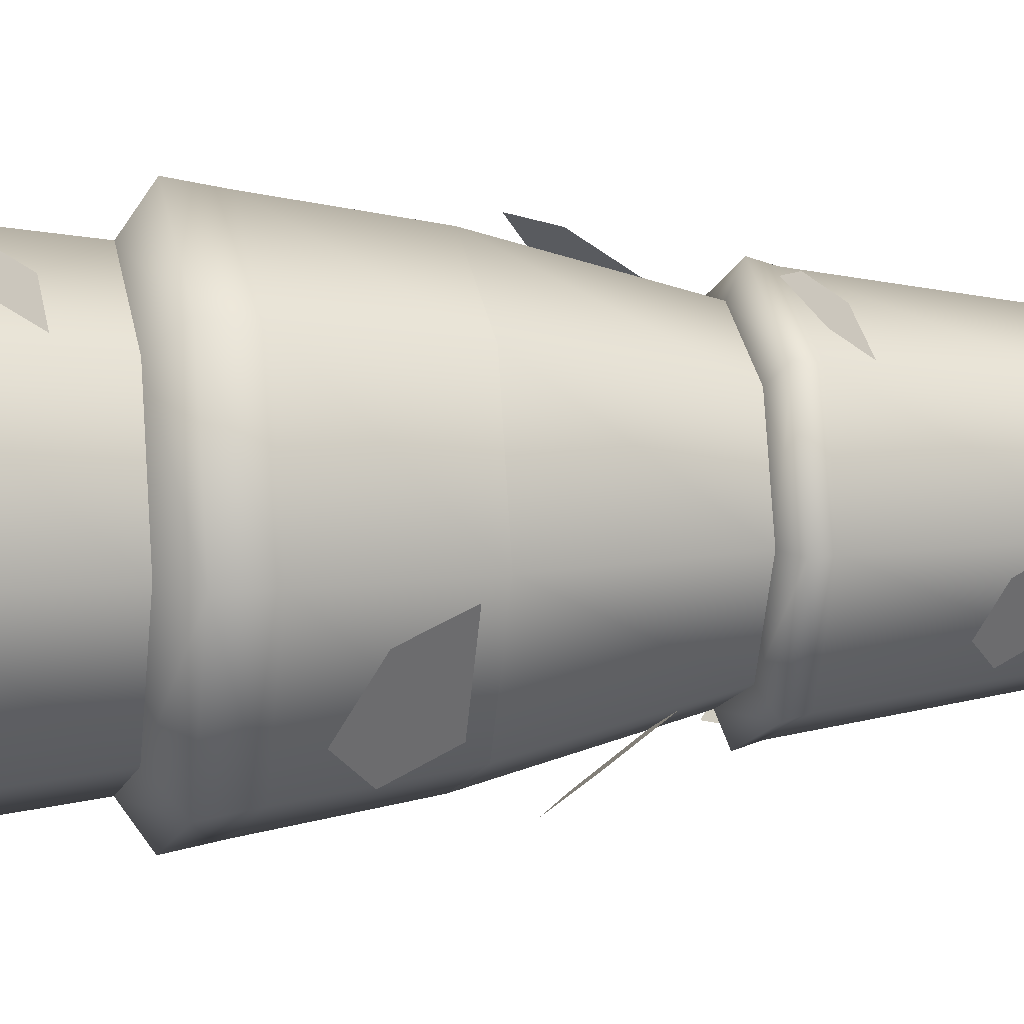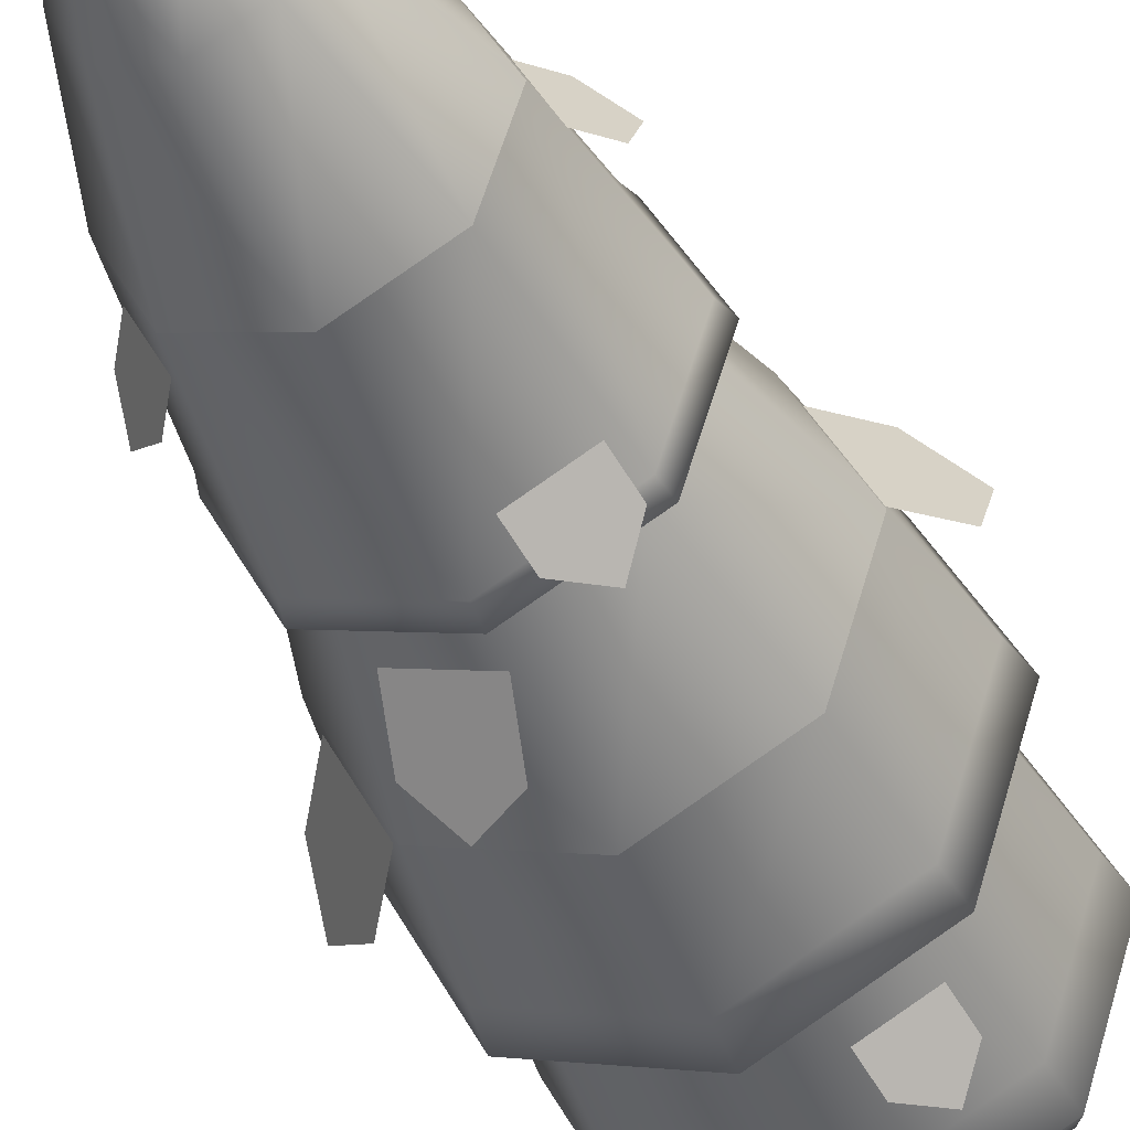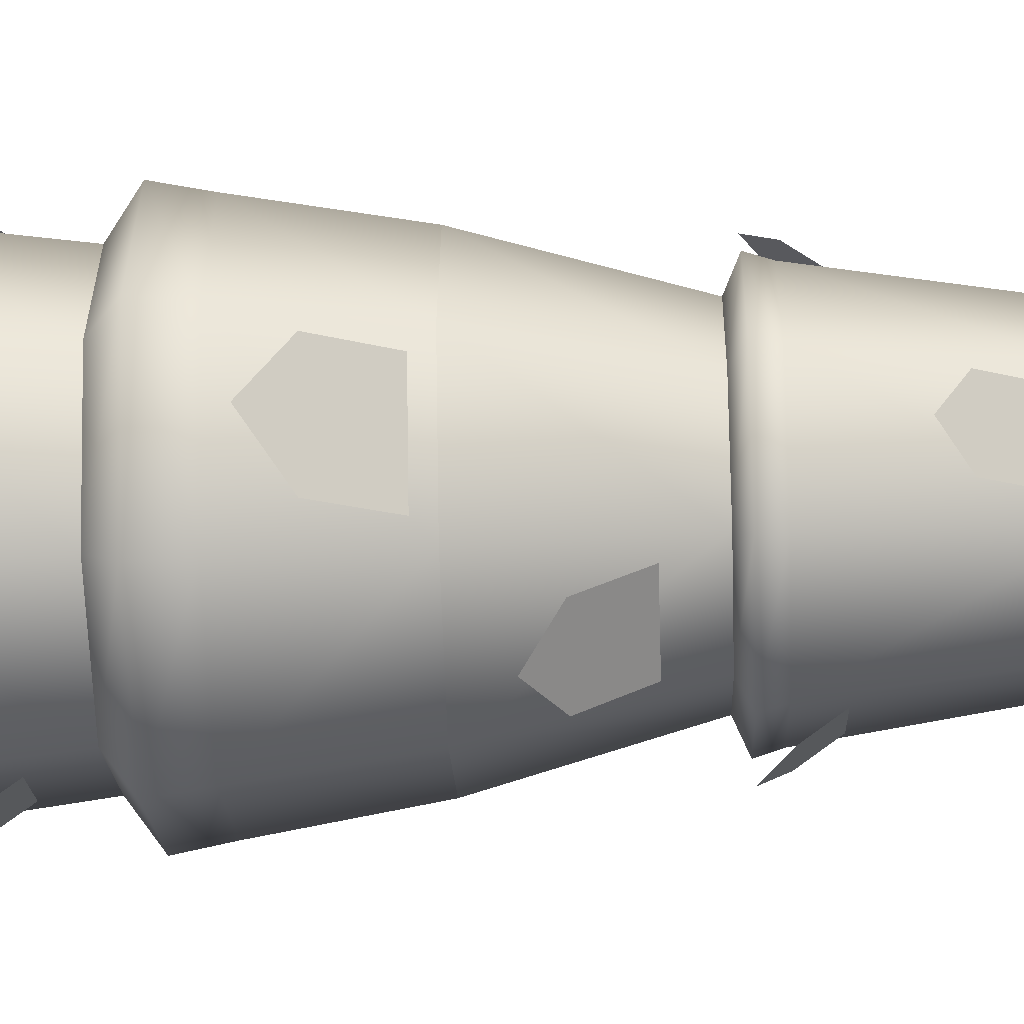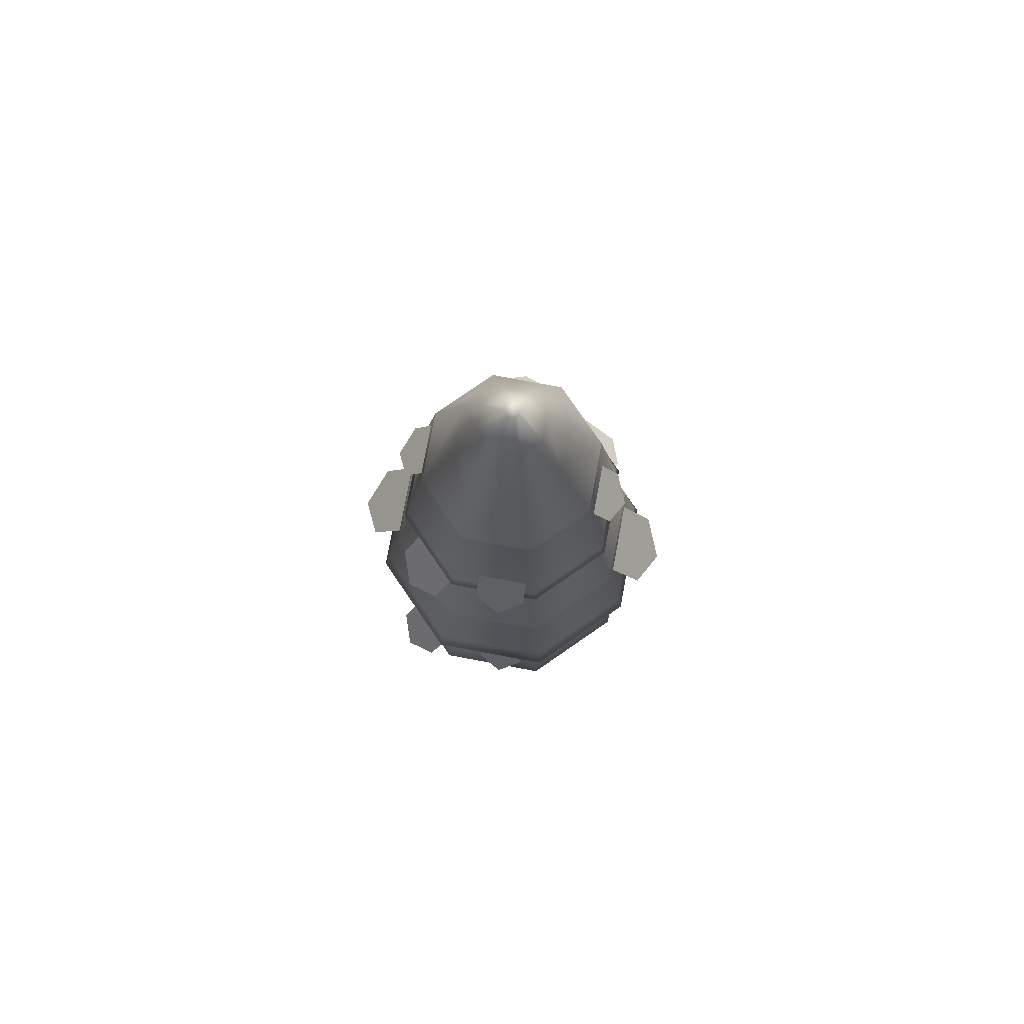
<metadata>
{"format":"obj","ext":"obj","renderer":"f3d","projection":"perspective","resolution":1024,"background":"white","views":[{"elev":6.5,"azim":77.7,"up":"+Z"},{"elev":-38.6,"azim":-158.3,"up":"+Z"},{"elev":-43.8,"azim":92.0,"up":"+Z"},{"elev":79.3,"azim":-142.0,"up":"+Y"}]}
</metadata>
<code>
o @wall.011
v -3.882 0.6262 -10.87
v -4.102 0.5943 -10.85
v -4.011 0.6262 -10.46
v -4.18 0.5943 -10.6
v -4.521 2.09 -11.73
v -4.524 1.887 -11.76
v -3.86 2.09 -11.52
v -3.835 1.887 -11.55
v -4.491 0.6262 -11.38
v -4.472 0.5943 -11.16
v -4.08 0.6262 -11.25
v -4.223 0.5943 -11.09
v -5.002 0.6262 -10.77
v -5.264 0.69 -10.75
v -4.804 0.6262 -10.39
v -4.972 0.69 -10.19
v -4.425 5.478 -10.63
v -4.438 5.752 -10.78
v -4.294 5.478 -10.7
v -4.409 5.752 -10.8
v -4.412 0.5943 -10.48
v -4.393 0.6262 -10.26
v -4.318 5.478 -10.97
v -4.249 5.478 -10.84
v -4.415 5.752 -10.86
v -4.4 5.752 -10.83
v -4.662 0.5943 -10.56
v -3.864 0.8175 -11.51
v -3.545 0.8175 -10.9
v -3.888 1.072 -11.48
v -3.583 1.072 -10.9
v -4.59 5.478 -10.95
v -4.459 5.478 -11.02
v -4.475 5.752 -10.85
v -4.446 5.752 -10.87
v -4.364 0.8175 -9.927
v -3.753 0.8175 -10.24
v -4.37 0.69 -10
v -3.81 0.69 -10.29
v -5.131 0.8175 -11.4
v -4.52 0.8175 -11.72
v -5.103 1.072 -11.38
v -4.517 1.072 -11.68
v -5.074 0.69 -11.35
v -4.873 0.6262 -11.18
v -5.339 0.8175 -10.74
v -3.501 1.887 -10.91
v -3.54 2.09 -10.9
v -5.301 1.072 -10.75
v -5.021 0.8175 -10.13
v -4.996 1.072 -10.16
v -3.62 0.69 -10.9
v -4.635 5.478 -10.81
v -4.484 5.752 -10.82
v -4.514 0.69 -11.65
v -4.36 1.887 -9.882
v -4.363 2.09 -9.921
v -3.718 1.887 -10.22
v -3.748 2.09 -10.24
v -4.566 5.478 -10.68
v -4.469 5.752 -10.79
v -3.781 1.072 -10.27
v -3.737 3.525 -10.89
v -3.9 3.525 -10.37
v -3.767 3.619 -10.88
v -3.923 3.619 -10.39
v -5.049 1.887 -10.1
v -5.383 1.887 -10.74
v -5.024 2.09 -10.13
v -5.344 2.09 -10.74
v -4.367 1.072 -9.964
v -4.897 3.525 -10.28
v -4.878 3.619 -10.3
v -4.38 3.525 -10.12
v -4.383 3.619 -10.15
v -4.501 3.619 -11.5
v -4.504 3.525 -11.53
v -4.006 3.619 -11.34
v -3.987 3.525 -11.37
v -5.166 1.887 -11.43
v -5.136 2.09 -11.41
v -4.984 3.525 -11.28
v -4.962 3.619 -11.26
v -4.47 5.152 -11.15
v -4.233 5.152 -11.07
v -5.147 3.525 -10.76
v -5.118 3.619 -10.76
v -4.985 4.476 -10.78
v -4.859 4.476 -11.17
v -4.414 5.152 -10.5
v -4.193 5.152 -10.61
v -4.025 4.476 -10.47
v -3.899 4.476 -10.87
v -4.118 5.152 -10.85
v -4.766 5.152 -10.8
v -4.792 4.476 -10.41
v -4.651 5.152 -10.57
v -4.395 4.476 -10.28
v -4.49 4.476 -11.37
v -4.691 5.152 -11.03
v -4.092 4.476 -11.24
v -3.912 0.69 -11.46
v -4.704 0.5943 -11.04
v -4.782 0.5943 -10.79
v -4.493 3.47 -11.4
v -4.889 3.47 -11.2
v -5.023 3.47 -10.77
v -4.817 3.47 -10.38
v -4.391 3.47 -10.24
v -3.995 3.47 -10.45
v -3.861 3.47 -10.87
v -4.067 3.47 -11.27
v -4.509 1.768 -11.59
v -3.946 1.768 -11.41
v -5.033 1.768 -11.32
v -5.21 1.768 -10.76
v -4.938 1.768 -10.23
v -4.375 1.768 -10.06
v -3.674 1.768 -10.89
v -3.851 1.768 -10.33
v -3.645 2.704 -10.89
v -3.829 2.704 -10.31
v -4.956 2.704 -10.21
v -4.372 2.704 -10.03
v -5.055 2.704 -11.34
v -5.239 2.704 -10.75
v -3.928 2.704 -11.44
v -4.512 2.704 -11.62
v -4.952 4.111 -10.42
v -4.767 4.409 -10.52
v -5.089 4.002 -10.52
v -4.906 4.409 -10.78
v -5.091 4.111 -10.69
v -4.822 3.031 -10.15
v -4.746 3.391 -10.39
v -4.677 2.899 -10
v -4.4 3.391 -10.28
v -4.476 3.031 -10.04
v -5.174 2.354 -10.19
v -4.897 2.801 -10.33
v -5.38 2.191 -10.34
v -5.105 2.801 -10.73
v -5.382 2.354 -10.59
v -3.71 2.354 -11.46
v -3.987 2.801 -11.31
v -3.504 2.191 -11.31
v -3.779 2.801 -10.91
v -3.502 2.354 -11.06
v -3.932 4.111 -11.23
v -4.117 4.409 -11.13
v -3.795 4.002 -11.13
v -3.978 4.409 -10.86
v -3.794 4.111 -10.96
v -4.062 3.031 -11.5
v -4.138 3.391 -11.26
v -4.207 2.899 -11.64
v -4.484 3.391 -11.37
v -4.408 3.031 -11.61
v -4.052 0.8044 -11.68
v -4.128 1.164 -11.44
v -4.198 0.6722 -11.82
v -4.474 1.164 -11.55
v -4.399 0.8044 -11.79
v -4.203 3.635 -10.15
v -4.299 3.933 -10.34
v -4.034 3.526 -10.15
v -4.033 3.933 -10.47
v -3.937 3.635 -10.29
v -4.832 0.8044 -9.966
v -4.756 1.164 -10.21
v -4.686 0.6722 -9.823
v -4.41 1.164 -10.1
v -4.485 0.8044 -9.857
v -4.681 3.635 -11.5
v -4.585 3.933 -11.31
v -4.85 3.526 -11.49
v -4.851 3.933 -11.17
v -4.947 3.635 -11.36
v -4.759 1.389 -11.61
v -4.663 1.687 -11.43
v -4.927 1.28 -11.61
v -4.929 1.687 -11.29
v -5.025 1.389 -11.47
v -4.125 1.389 -10.04
v -4.221 1.687 -10.22
v -3.957 1.28 -10.04
v -3.955 1.687 -10.36
v -3.859 1.389 -10.17
v -4.403 0 -10.38
v -4.097 -0 -10.53
v -4.517 0 -10.41
v -4.731 0 -10.48
v -4.89 0 -10.78
v -3.994 -0 -10.86
v -4.787 0 -11.11
v -4.153 -0 -11.17
v -4.481 0 -11.27
v -4.249 0.2561 -11.05
v -4.468 0.2561 -11.12
v -4.143 0.2561 -10.85
v -4.212 0.2561 -10.63
v -4.635 0.2561 -10.59
v -4.741 0.2561 -10.8
v -4.672 0.2561 -11.02
v -4.416 0.2561 -10.52
v -4.492 0.2561 -10.55
v -4.218 0.5943 -10.84
v -4.27 0.5943 -10.68
v -4.462 0.5943 -11.05
v -4.614 0.5943 -10.97
v -4.297 0.5943 -11
v -4.422 0.5943 -10.6
v -4.666 0.5943 -10.8
v -4.587 0.5943 -10.65
f 3 2 1
f 2 3 4
f 7 6 5
f 6 7 8
f 11 10 9
f 10 11 12
f 15 14 13
f 14 15 16
f 1 12 11
f 12 1 2
f 19 18 17
f 18 19 20
f 3 21 4
f 21 3 22
f 25 24 23
f 24 25 26
f 21 15 27
f 15 21 22
f 30 29 28
f 29 30 31
f 34 33 32
f 33 34 35
f 38 37 36
f 37 38 39
f 42 41 40
f 41 42 43
f 45 14 44
f 14 45 13
f 46 44 14
f 44 46 40
f 7 47 8
f 47 7 48
f 50 49 46
f 49 50 51
f 30 41 43
f 41 30 28
f 39 1 52
f 1 39 3
f 52 37 39
f 37 52 29
f 54 32 53
f 32 54 34
f 41 44 40
f 44 41 55
f 58 57 56
f 57 58 59
f 61 53 60
f 53 61 54
f 29 62 37
f 62 29 31
f 65 64 63
f 64 65 66
f 69 68 67
f 68 69 70
f 34 25 35
f 25 34 54
f 25 54 26
f 26 54 61
f 26 61 20
f 20 61 18
f 16 36 50
f 36 16 38
f 36 51 50
f 51 36 71
f 74 73 72
f 73 74 75
f 64 75 74
f 75 64 66
f 78 77 76
f 77 78 79
f 81 6 80
f 6 81 5
f 78 63 79
f 63 78 65
f 70 80 68
f 80 70 81
f 56 69 67
f 69 56 57
f 39 22 3
f 22 39 38
f 16 46 14
f 46 16 50
f 83 77 82
f 77 83 76
f 23 84 33
f 84 23 85
f 87 82 86
f 82 87 83
f 88 83 87
f 83 88 89
f 90 19 17
f 19 90 91
f 93 91 92
f 91 93 94
f 96 95 88
f 95 96 97
f 75 92 98
f 92 75 66
f 100 99 89
f 99 100 84
f 98 91 90
f 91 98 92
f 89 76 83
f 76 89 99
f 101 94 93
f 94 101 85
f 93 66 65
f 66 93 92
f 60 95 97
f 95 60 53
f 96 87 73
f 87 96 88
f 85 99 84
f 99 85 101
f 90 60 97
f 60 90 17
f 95 89 88
f 89 95 100
f 23 94 85
f 94 23 24
f 73 86 72
f 86 73 87
f 101 76 99
f 76 101 78
f 32 84 100
f 84 32 33
f 98 97 96
f 97 98 90
f 49 40 46
f 40 49 42
f 52 11 102
f 11 52 1
f 101 65 78
f 65 101 93
f 37 71 36
f 71 37 62
f 24 91 94
f 91 24 19
f 12 103 10
f 103 12 2
f 103 2 104
f 104 2 4
f 104 4 27
f 27 4 21
f 27 13 104
f 13 27 15
f 35 23 33
f 23 35 25
f 103 13 45
f 13 103 104
f 28 52 102
f 52 28 29
f 10 45 9
f 45 10 103
f 26 19 24
f 19 26 20
f 28 55 41
f 55 28 102
f 22 16 15
f 16 22 38
f 48 58 47
f 58 48 59
f 102 9 55
f 9 102 11
f 9 44 55
f 44 9 45
f 17 61 60
f 61 17 18
f 53 100 95
f 100 53 32
f 75 96 73
f 96 75 98
f 105 82 77
f 82 105 106
f 106 86 82
f 86 106 107
f 108 86 107
f 86 108 72
f 109 72 108
f 72 109 74
f 64 109 110
f 109 64 74
f 64 111 63
f 111 64 110
f 79 105 77
f 105 79 112
f 63 112 79
f 112 63 111
f 8 113 6
f 113 8 114
f 113 80 6
f 80 113 115
f 115 68 80
f 68 115 116
f 117 68 116
f 68 117 67
f 118 67 117
f 67 118 56
f 47 114 8
f 114 47 119
f 58 118 120
f 118 58 56
f 47 120 119
f 120 47 58
f 111 122 121
f 122 111 110
f 124 108 123
f 108 124 109
f 126 106 125
f 106 126 107
f 124 110 109
f 110 124 122
f 112 121 127
f 121 112 111
f 106 128 125
f 128 106 105
f 108 126 123
f 126 108 107
f 112 128 105
f 128 112 127
f 121 59 48
f 59 121 122
f 116 42 49
f 42 116 115
f 57 123 69
f 123 57 124
f 51 116 49
f 116 51 117
f 57 122 124
f 122 57 59
f 113 30 43
f 30 113 114
f 126 81 70
f 81 126 125
f 125 5 81
f 5 125 128
f 127 48 7
f 48 127 121
f 69 126 70
f 126 69 123
f 62 118 71
f 118 62 120
f 127 5 128
f 5 127 7
f 71 117 51
f 117 71 118
f 114 31 30
f 31 114 119
f 119 62 31
f 62 119 120
f 115 43 42
f 43 115 113
f 133 131 132
f 132 131 130
f 129 130 131
f 136 135 134
f 135 136 137
f 137 136 138
f 143 141 142
f 142 141 140
f 139 140 141
f 148 146 147
f 147 146 145
f 144 145 146
f 153 151 152
f 152 151 150
f 149 150 151
f 156 155 154
f 155 156 157
f 157 156 158
f 161 160 159
f 160 161 162
f 162 161 163
f 166 165 164
f 165 166 167
f 167 166 168
f 171 170 169
f 170 171 172
f 172 171 173
f 176 175 174
f 175 176 177
f 177 176 178
f 181 180 179
f 180 181 182
f 182 181 183
f 186 185 184
f 185 186 187
f 187 186 188
f 191 190 189
f 190 191 192
f 190 192 193
f 190 193 194
f 194 193 195
f 194 195 196
f 196 195 197
f 197 198 196
f 198 197 199
f 200 190 194
f 190 200 201
f 196 200 194
f 200 196 198
f 202 193 192
f 193 202 203
f 197 204 199
f 204 197 195
f 201 189 190
f 189 201 205
f 206 189 205
f 189 206 191
f 191 206 202
f 191 202 192
f 193 204 195
f 204 193 203
f 207 201 200
f 201 207 208
f 204 209 199
f 209 204 210
f 199 211 198
f 211 199 209
f 208 205 201
f 205 208 212
f 203 210 204
f 210 203 213
f 214 203 202
f 203 214 213
f 212 206 205
f 206 212 214
f 206 214 202
f 198 207 200
f 207 198 211
f 3 2 1
f 2 3 4
f 7 6 5
f 6 7 8
f 11 10 9
f 10 11 12
f 15 14 13
f 14 15 16
f 1 12 11
f 12 1 2
f 19 18 17
f 18 19 20
f 3 21 4
f 21 3 22
f 25 24 23
f 24 25 26
f 21 15 27
f 15 21 22
f 30 29 28
f 29 30 31
f 34 33 32
f 33 34 35
f 38 37 36
f 37 38 39
f 42 41 40
f 41 42 43
f 45 14 44
f 14 45 13
f 46 44 14
f 44 46 40
f 7 47 8
f 47 7 48
f 50 49 46
f 49 50 51
f 30 41 43
f 41 30 28
f 39 1 52
f 1 39 3
f 52 37 39
f 37 52 29
f 54 32 53
f 32 54 34
f 41 44 40
f 44 41 55
f 58 57 56
f 57 58 59
f 61 53 60
f 53 61 54
f 29 62 37
f 62 29 31
f 65 64 63
f 64 65 66
f 69 68 67
f 68 69 70
f 34 25 35
f 25 34 54
f 25 54 26
f 26 54 61
f 26 61 20
f 20 61 18
f 16 36 50
f 36 16 38
f 36 51 50
f 51 36 71
f 74 73 72
f 73 74 75
f 64 75 74
f 75 64 66
f 78 77 76
f 77 78 79
f 81 6 80
f 6 81 5
f 78 63 79
f 63 78 65
f 70 80 68
f 80 70 81
f 56 69 67
f 69 56 57
f 39 22 3
f 22 39 38
f 16 46 14
f 46 16 50
f 83 77 82
f 77 83 76
f 23 84 33
f 84 23 85
f 87 82 86
f 82 87 83
f 88 83 87
f 83 88 89
f 90 19 17
f 19 90 91
f 93 91 92
f 91 93 94
f 96 95 88
f 95 96 97
f 75 92 98
f 92 75 66
f 100 99 89
f 99 100 84
f 98 91 90
f 91 98 92
f 89 76 83
f 76 89 99
f 101 94 93
f 94 101 85
f 93 66 65
f 66 93 92
f 60 95 97
f 95 60 53
f 96 87 73
f 87 96 88
f 85 99 84
f 99 85 101
f 90 60 97
f 60 90 17
f 95 89 88
f 89 95 100
f 23 94 85
f 94 23 24
f 73 86 72
f 86 73 87
f 101 76 99
f 76 101 78
f 32 84 100
f 84 32 33
f 98 97 96
f 97 98 90
f 49 40 46
f 40 49 42
f 52 11 102
f 11 52 1
f 101 65 78
f 65 101 93
f 37 71 36
f 71 37 62
f 24 91 94
f 91 24 19
f 12 103 10
f 103 12 2
f 103 2 104
f 104 2 4
f 104 4 27
f 27 4 21
f 27 13 104
f 13 27 15
f 35 23 33
f 23 35 25
f 103 13 45
f 13 103 104
f 28 52 102
f 52 28 29
f 10 45 9
f 45 10 103
f 26 19 24
f 19 26 20
f 28 55 41
f 55 28 102
f 22 16 15
f 16 22 38
f 48 58 47
f 58 48 59
f 102 9 55
f 9 102 11
f 9 44 55
f 44 9 45
f 17 61 60
f 61 17 18
f 53 100 95
f 100 53 32
f 75 96 73
f 96 75 98
f 105 82 77
f 82 105 106
f 106 86 82
f 86 106 107
f 108 86 107
f 86 108 72
f 109 72 108
f 72 109 74
f 64 109 110
f 109 64 74
f 64 111 63
f 111 64 110
f 79 105 77
f 105 79 112
f 63 112 79
f 112 63 111
f 8 113 6
f 113 8 114
f 113 80 6
f 80 113 115
f 115 68 80
f 68 115 116
f 117 68 116
f 68 117 67
f 118 67 117
f 67 118 56
f 47 114 8
f 114 47 119
f 58 118 120
f 118 58 56
f 47 120 119
f 120 47 58
f 111 122 121
f 122 111 110
f 124 108 123
f 108 124 109
f 126 106 125
f 106 126 107
f 124 110 109
f 110 124 122
f 112 121 127
f 121 112 111
f 106 128 125
f 128 106 105
f 108 126 123
f 126 108 107
f 112 128 105
f 128 112 127
f 121 59 48
f 59 121 122
f 116 42 49
f 42 116 115
f 57 123 69
f 123 57 124
f 51 116 49
f 116 51 117
f 57 122 124
f 122 57 59
f 113 30 43
f 30 113 114
f 126 81 70
f 81 126 125
f 125 5 81
f 5 125 128
f 127 48 7
f 48 127 121
f 69 126 70
f 126 69 123
f 62 118 71
f 118 62 120
f 127 5 128
f 5 127 7
f 71 117 51
f 117 71 118
f 114 31 30
f 31 114 119
f 119 62 31
f 62 119 120
f 115 43 42
f 43 115 113
f 133 131 132
f 132 131 130
f 129 130 131
f 136 135 134
f 135 136 137
f 137 136 138
f 143 141 142
f 142 141 140
f 139 140 141
f 148 146 147
f 147 146 145
f 144 145 146
f 153 151 152
f 152 151 150
f 149 150 151
f 156 155 154
f 155 156 157
f 157 156 158
f 161 160 159
f 160 161 162
f 162 161 163
f 166 165 164
f 165 166 167
f 167 166 168
f 171 170 169
f 170 171 172
f 172 171 173
f 176 175 174
f 175 176 177
f 177 176 178
f 181 180 179
f 180 181 182
f 182 181 183
f 186 185 184
f 185 186 187
f 187 186 188
f 191 190 189
f 190 191 192
f 190 192 193
f 190 193 194
f 194 193 195
f 194 195 196
f 196 195 197
f 197 198 196
f 198 197 199
f 200 190 194
f 190 200 201
f 196 200 194
f 200 196 198
f 202 193 192
f 193 202 203
f 197 204 199
f 204 197 195
f 201 189 190
f 189 201 205
f 206 189 205
f 189 206 191
f 191 206 202
f 191 202 192
f 193 204 195
f 204 193 203
f 207 201 200
f 201 207 208
f 204 209 199
f 209 204 210
f 199 211 198
f 211 199 209
f 208 205 201
f 205 208 212
f 203 210 204
f 210 203 213
f 214 203 202
f 203 214 213
f 212 206 205
f 206 212 214
f 206 214 202
f 198 207 200
f 207 198 211

</code>
